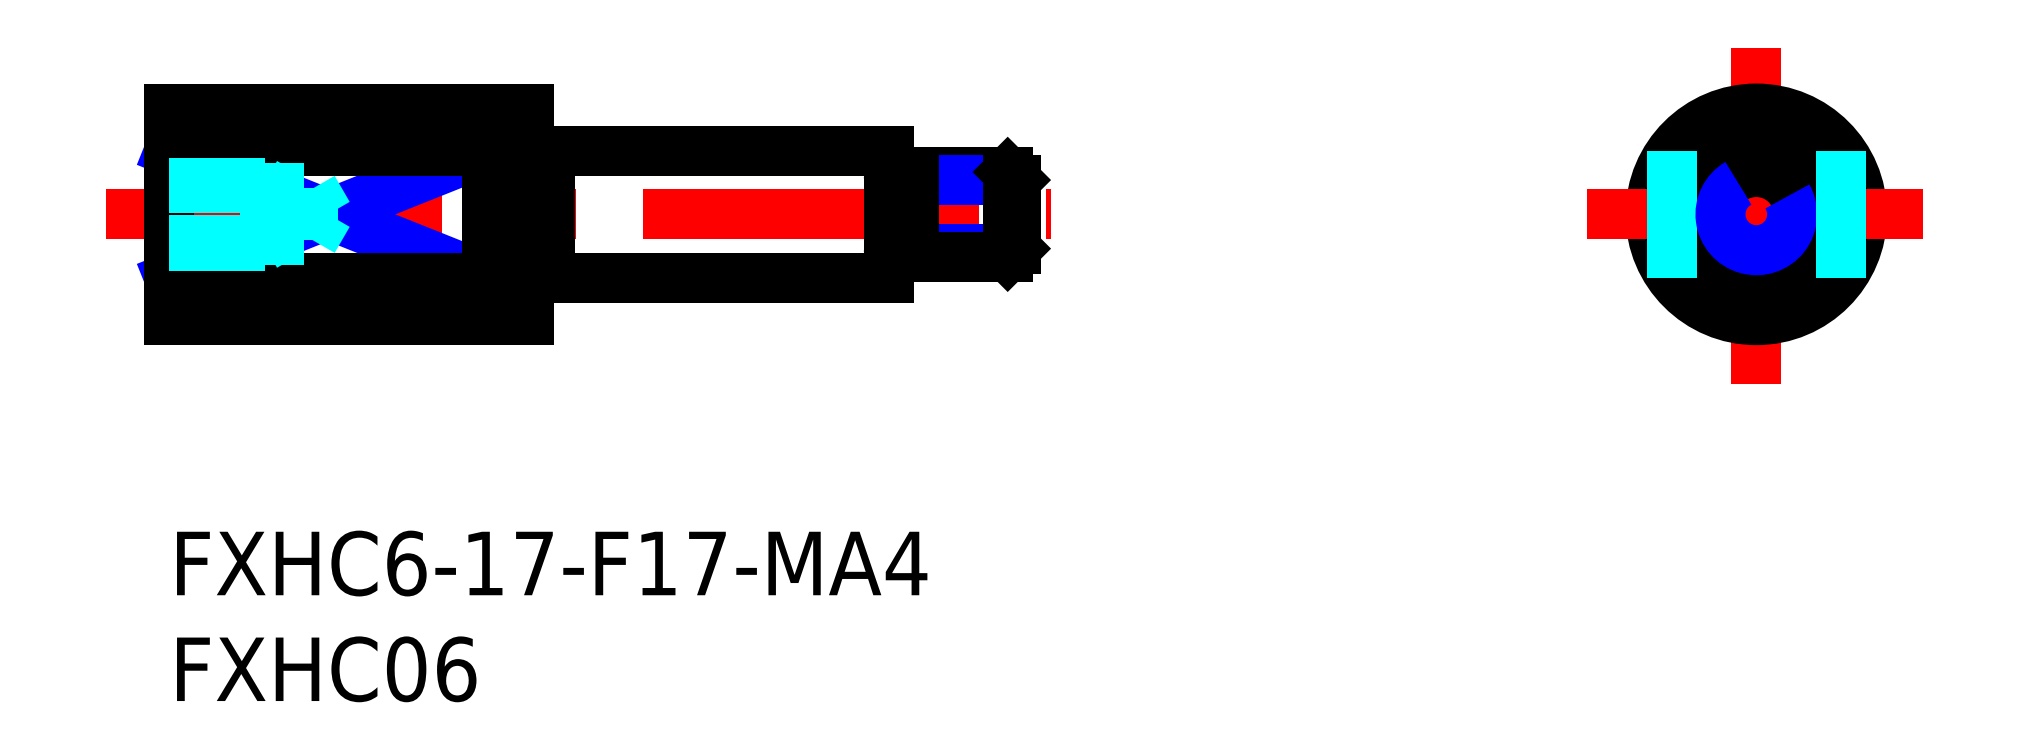
<metadata>
{"format":"dxf","ext":"dxf","renderer":"ezdxf+matplotlib","layout":"modelspace","background":"white","min_lineweight":24,"dpi":150}
</metadata>
<code>
0
SECTION
2
ENTITIES
0
INSERT
8
MSM_CONTINUOUS
2
*U3
10
0
20
0
30
0
0
INSERT
8
MSM_CONTINUOUS
2
*U4
10
0
20
0
30
0
0
LINE
8
MSM_CENTER
10
-3
20
15
30
0
11
41.68
21
15
31
0
0
LINE
8
MSM_NARROW
10
6e-16
20
18
30
0
11
15
21
12
31
0
0
LINE
8
MSM_NARROW
10
6e-16
20
12
30
0
11
15
21
18
31
0
0
LINE
8
MSM_CONTINUOUS
10
6e-16
20
20
30
0
11
6e-16
21
10
31
0
0
LINE
8
MSM_CENTER
10
75
20
7
30
0
11
75
21
23
31
0
0
CIRCLE
8
MSM_CONTINUOUS
10
75
20
15
30
0
40
3
0
CIRCLE
8
MSM_CONTINUOUS
10
75
20
15
30
0
40
5
0
LINE
8
MSM_CENTER
10
67
20
15
30
0
11
83
21
15
31
0
0
CIRCLE
8
MSM_CONTINUOUS
10
75
20
15
30
0
40
2
0
LINE
8
MSM_DASHED
10
71
20
18
30
0
11
71
21
12
31
0
0
ARC
8
MSM_NARROW
10
75
20
15
30
0
40
1.694
50
120
51
30
0
LINE
8
MSM_DASHED
10
79
20
18
30
0
11
79
21
12
31
0
0
LINE
8
MSM_CONTINUOUS
10
17
20
20
30
0
11
17
21
10
31
0
0
LINE
8
MSM_CONTINUOUS
10
34
20
18
30
0
11
34
21
12
31
0
0
LINE
8
MSM_CONTINUOUS
10
0
20
20
30
0
11
17
21
20
31
0
0
LINE
8
MSM_CONTINUOUS
10
9.95e-14
20
18
30
0
11
15
21
18
31
0
0
LINE
8
MSM_CONTINUOUS
10
0
20
12
30
0
11
15
21
12
31
0
0
LINE
8
MSM_CONTINUOUS
10
0
20
10
30
0
11
17
21
10
31
0
0
LINE
8
MSM_CONTINUOUS
10
35.2
20
17
30
0
11
39.62
21
17
31
0
0
LINE
8
MSM_NARROW
10
35.2
20
16.62
30
0
11
40
21
16.62
31
0
0
LINE
8
MSM_NARROW
10
35.2
20
13.38
30
0
11
40
21
13.38
31
0
0
LINE
8
MSM_CONTINUOUS
10
35.2
20
13
30
0
11
39.62
21
13
31
0
0
LINE
8
MSM_CONTINUOUS
10
40
20
13.38
30
0
11
40
21
16.62
31
0
0
LINE
8
MSM_CONTINUOUS
10
40
20
16.62
30
0
11
39.62
21
17
31
0
0
LINE
8
MSM_CONTINUOUS
10
39.62
20
17
30
0
11
39.62
21
13
31
0
0
LINE
8
MSM_CONTINUOUS
10
39.62
20
13
30
0
11
40
21
13.38
31
0
0
LINE
8
MSM_CONTINUOUS
10
15
20
18
30
0
11
15
21
12
31
0
0
LINE
8
MSM_CONTINUOUS
10
18
20
12
30
0
11
34
21
12
31
0
0
LINE
8
MSM_CONTINUOUS
10
18
20
18
30
0
11
34
21
18
31
0
0
LINE
8
MSM_DASHED
10
6e-16
20
16.5
30
0
11
4.5
21
16.5
31
0
0
LINE
8
MSM_DASHED
10
6e-16
20
16.23
30
0
11
6.79
21
16.23
31
0
0
LINE
8
MSM_DASHED
10
6e-16
20
13.77
30
0
11
6.79
21
13.77
31
0
0
LINE
8
MSM_DASHED
10
6e-16
20
13.5
30
0
11
4.5
21
13.5
31
0
0
LINE
8
MSM_DASHED
10
4.5
20
16.5
30
0
11
4.969
21
16.23
31
0
0
LINE
8
MSM_DASHED
10
6.79
20
13.77
30
0
11
6.79
21
16.23
31
0
0
LINE
8
MSM_DASHED
10
6.79
20
13.77
30
0
11
7.5
21
15
31
0
0
LINE
8
MSM_DASHED
10
6.79
20
16.23
30
0
11
7.5
21
15
31
0
0
LINE
8
MSM_DASHED
10
4.5
20
13.5
30
0
11
4.969
21
13.77
31
0
0
LINE
8
MSM_DASHED
10
4.5
20
13.5
30
0
11
4.5
21
16.5
31
0
0
LINE
8
MSM_CONTINUOUS
10
18
20
18
30
0
11
18
21
12
31
0
0
LINE
8
MSM_CONTINUOUS
10
17
20
17.9
30
0
11
18
21
17.9
31
0
0
LINE
8
MSM_CONTINUOUS
10
17
20
12.1
30
0
11
18
21
12.1
31
0
0
LINE
8
MSM_CONTINUOUS
10
34.3
20
16.55
30
0
11
34.9
21
16.55
31
0
0
LINE
8
MSM_CONTINUOUS
10
34.3
20
13.45
30
0
11
34.9
21
13.45
31
0
0
LINE
8
MSM_CONTINUOUS
10
35.2
20
17
30
0
11
35.2
21
13
31
0
0
ARC
8
MSM_CONTINUOUS
10
34.9
20
13.15
30
0
40
0.3
50
0
51
90
0
ARC
8
MSM_CONTINUOUS
10
34.3
20
13.15
30
0
40
0.3
50
90
51
180
0
ARC
8
MSM_CONTINUOUS
10
34.9
20
16.85
30
0
40
0.3
50
270
51
0
0
ARC
8
MSM_CONTINUOUS
10
34.3
20
16.85
30
0
40
0.3
50
180
51
270
0
ENDSEC
0
EOF

</code>
